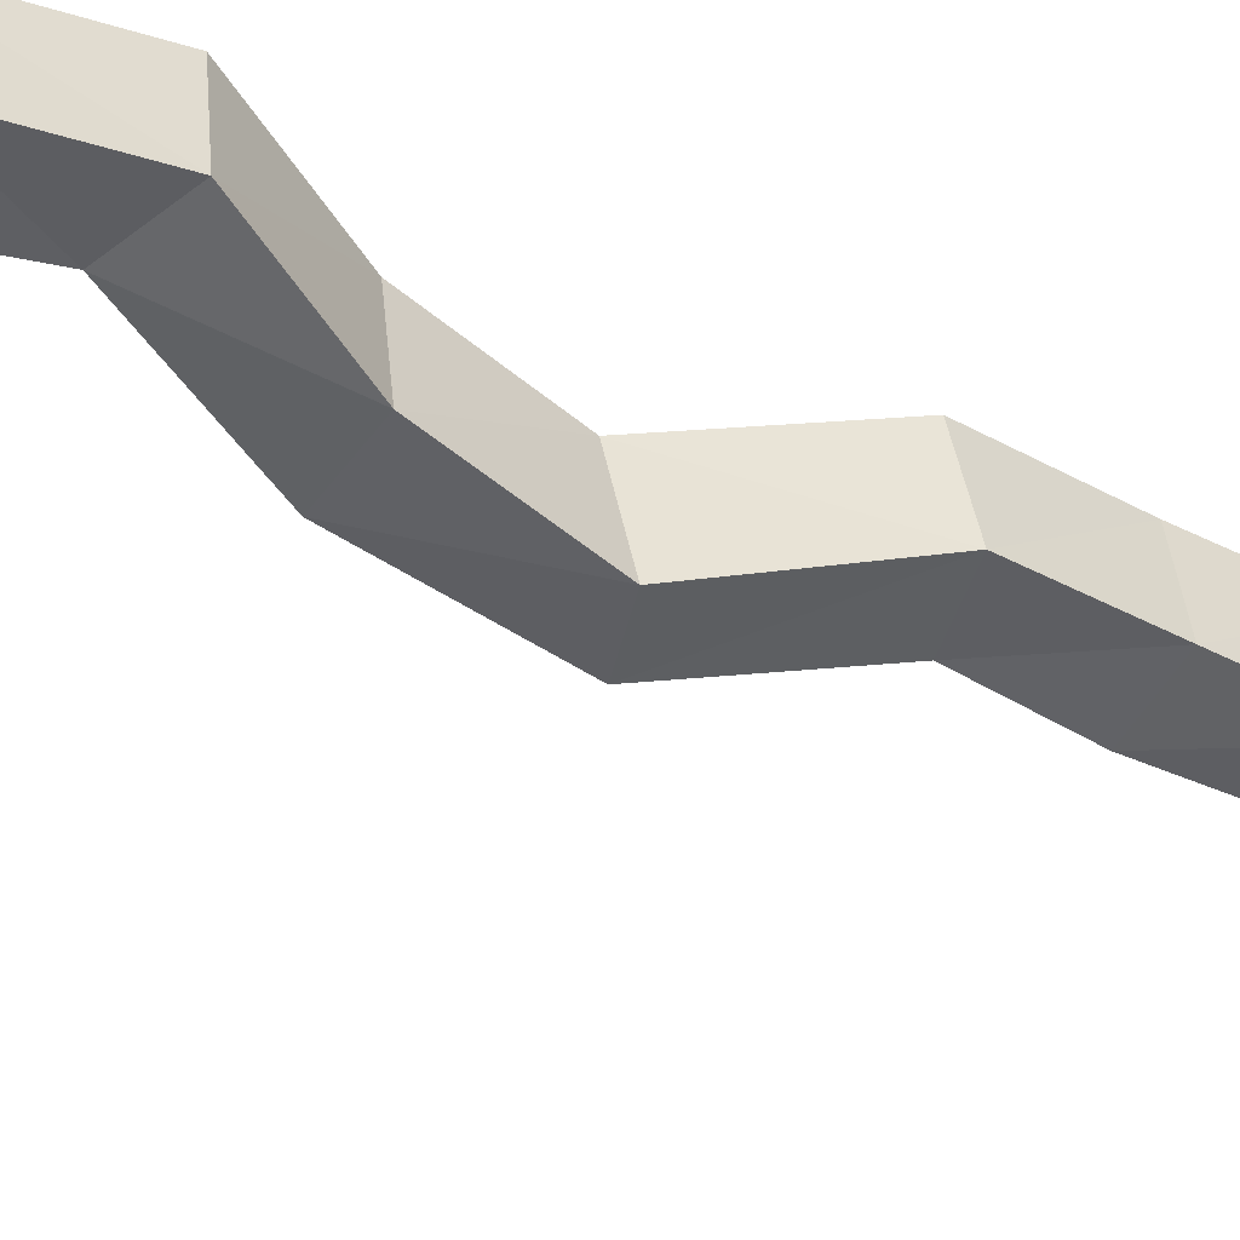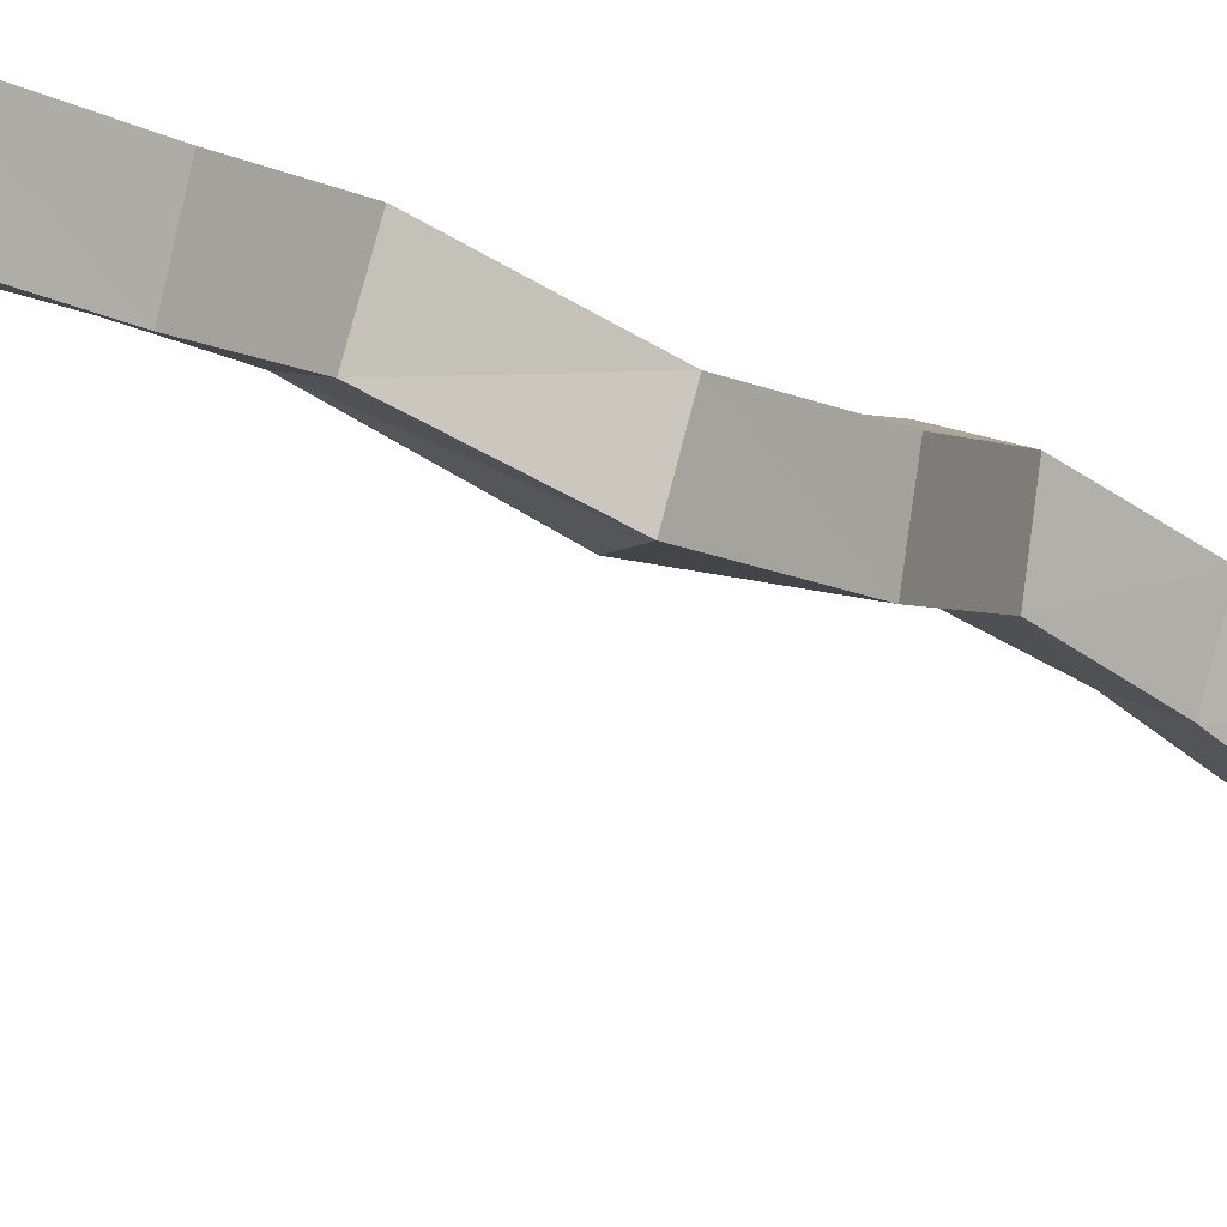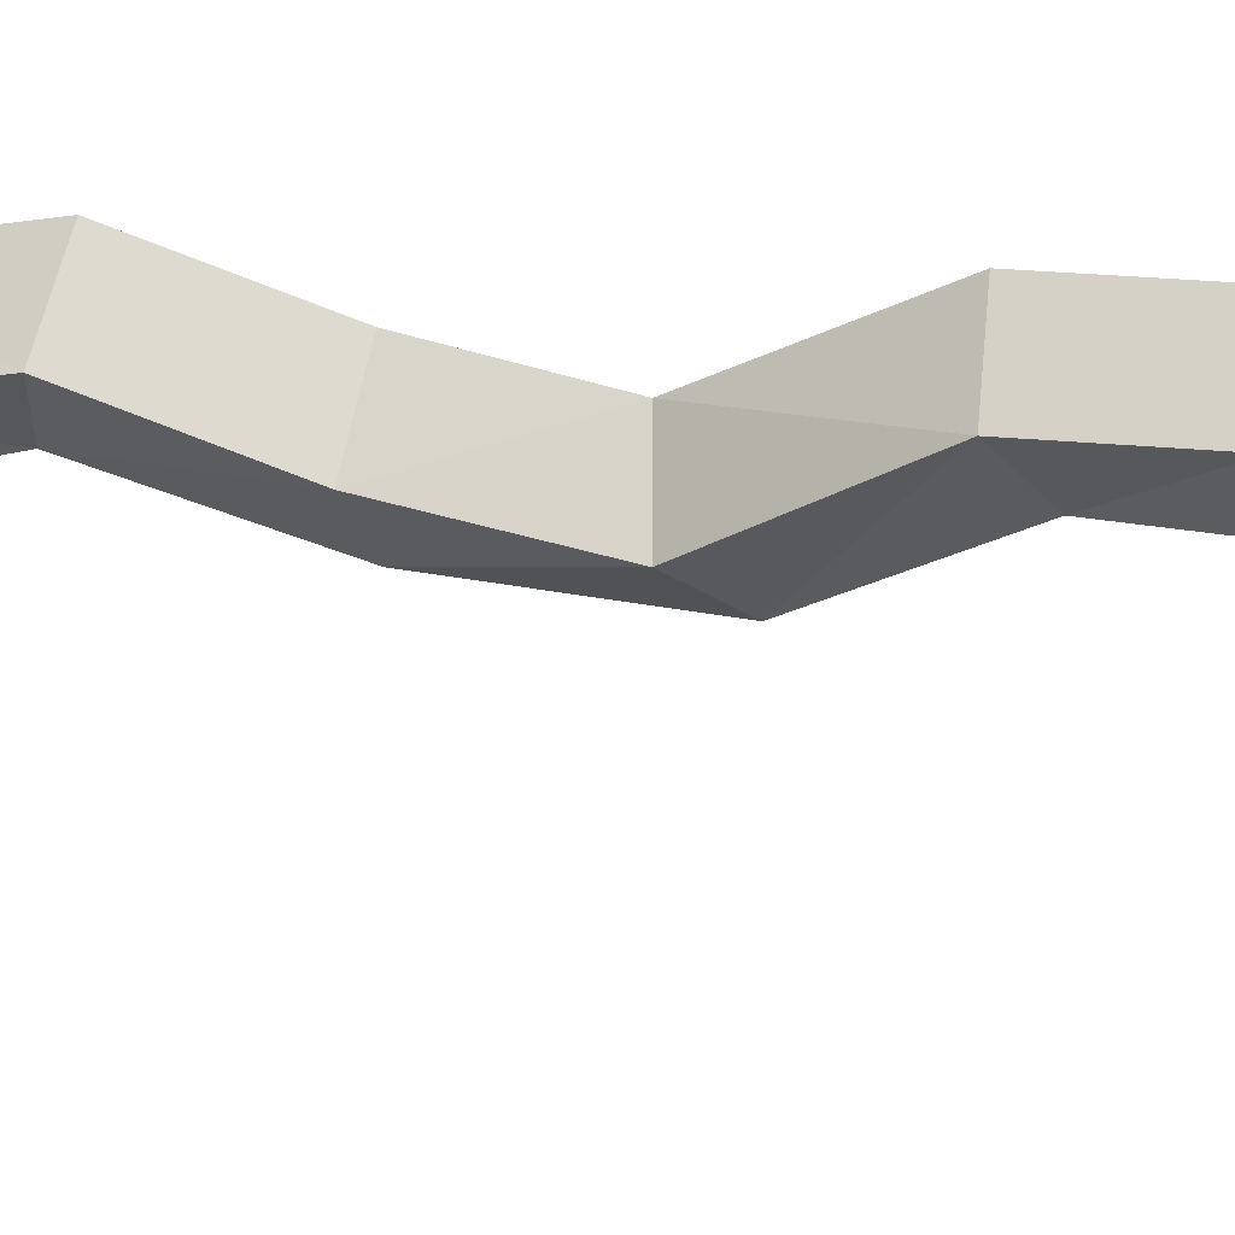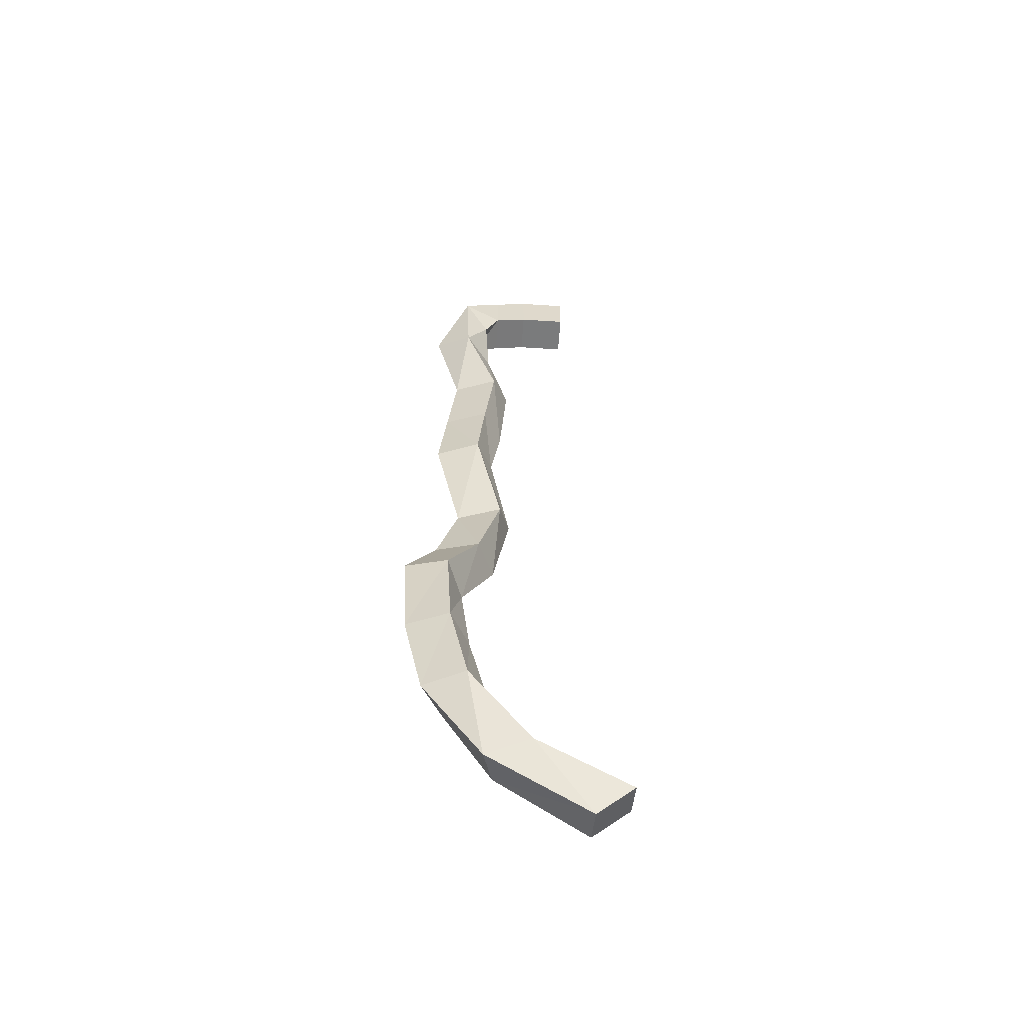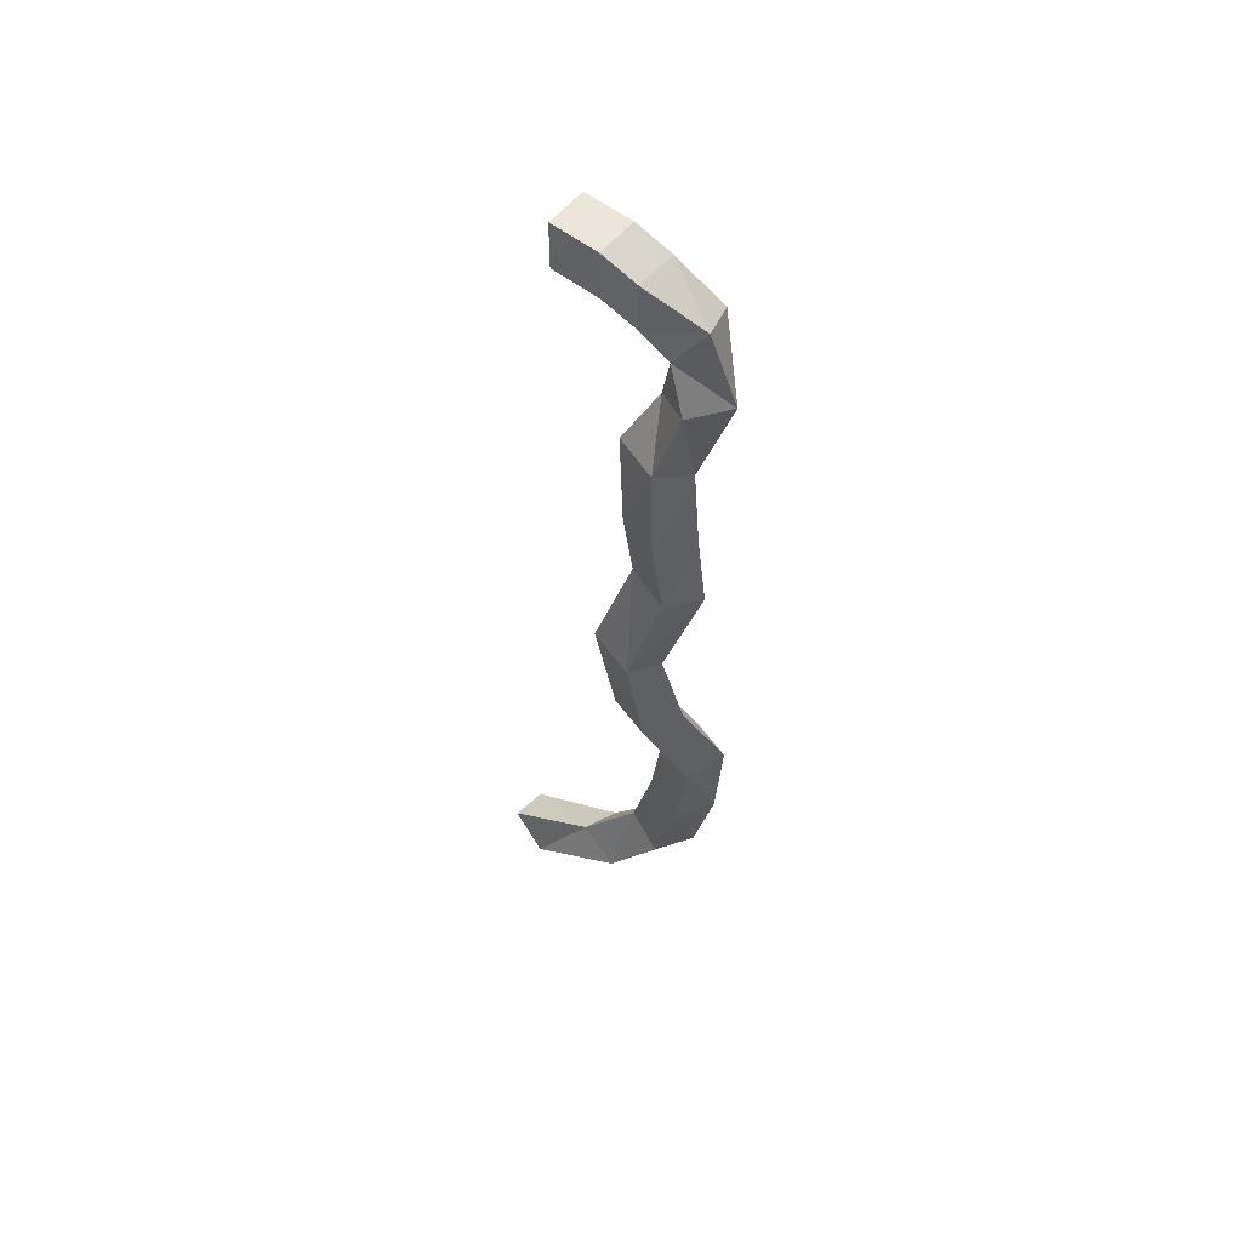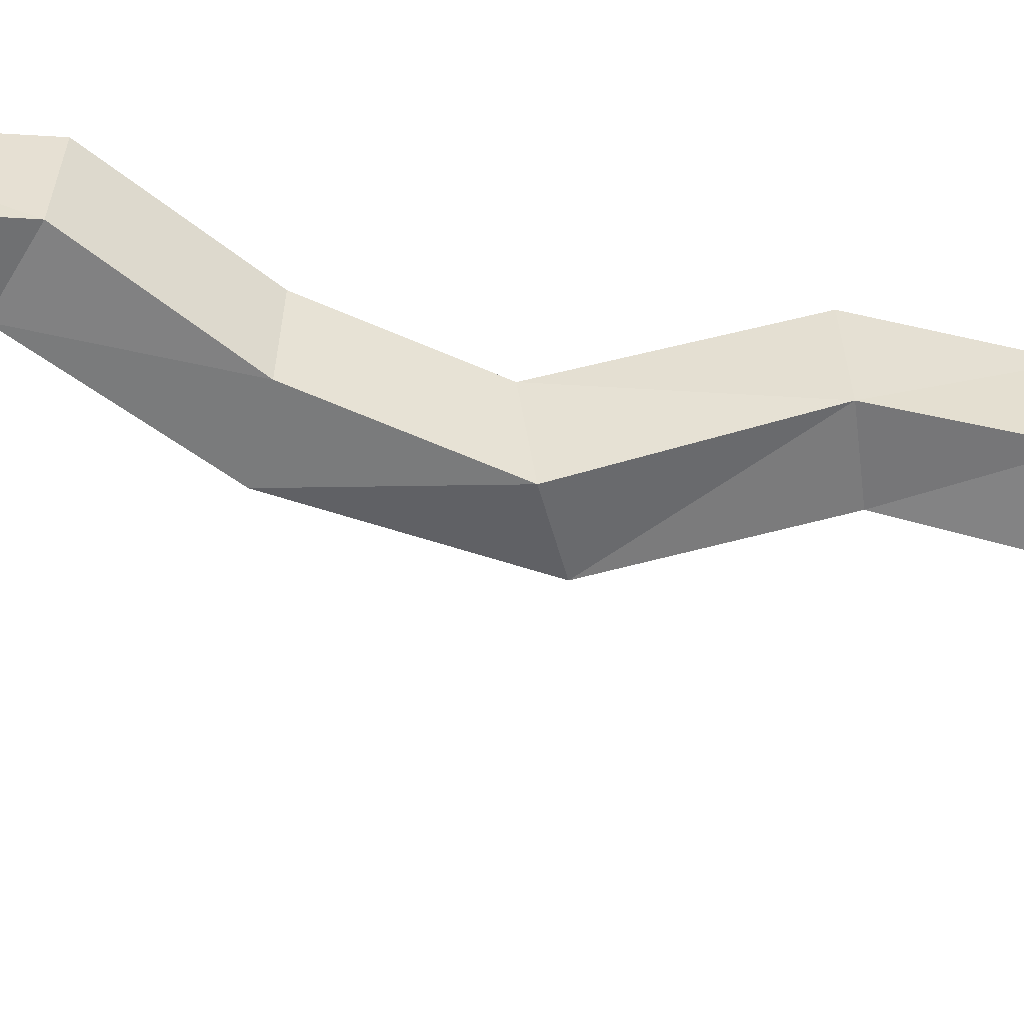
<metadata>
{"format":"obj","ext":"obj","renderer":"f3d","projection":"perspective","resolution":1024,"background":"white","views":[{"elev":-23.2,"azim":-127.9,"up":"+Y"},{"elev":-22.8,"azim":42.2,"up":"+Y"},{"elev":-5.0,"azim":-68.8,"up":"+Y"},{"elev":-58.3,"azim":-93.7,"up":"+Z"},{"elev":56.4,"azim":129.1,"up":"+Z"},{"elev":-32.4,"azim":-101.2,"up":"+Y"}]}
</metadata>
<code>
o w2_Cube.003
v -0.000421 -0.001189 0.00555
v -0.000421 -0.000535 0.00555
v -0.000421 -0.001189 0.004895
v -0.000421 -0.000535 0.004895
v 0.000122 -0.001189 0.00555
v 0.000122 -0.000535 0.00555
v 0.000122 -0.001189 0.004895
v 0.000122 -0.000535 0.004895
v -0.000467 -7.7e-05 0.005356
v -0.000467 -7.7e-05 0.004701
v 7.6e-05 -7.7e-05 0.004701
v 7.6e-05 -7.7e-05 0.005356
v -0.000677 0.000461 0.00478
v -0.000486 0.000122 0.004269
v 2.1e-05 0.000294 0.004431
v -0.00017 0.000633 0.004942
v -0.000609 0.000422 0.003663
v -0.000159 5.7e-05 0.003619
v 0.000137 0.000561 0.003838
v -0.000313 0.000926 0.003882
v -0.000323 -3.9e-05 0.002663
v 0.000146 -0.000268 0.002902
v 0.00035 0.000339 0.002902
v -0.000119 0.000568 0.002663
v -0.000292 9.5e-05 0.001576
v 0.000204 -0.000171 0.001583
v 0.000425 0.000425 0.001627
v -7.1e-05 0.000692 0.001619
v -0.000303 0.000197 0.000545
v 0.000187 -3.7e-05 0.000701
v 0.000391 0.00057 0.00068
v -0.0001 0.000804 0.000525
v 4.3e-05 -0.00018 -0.000783
v 0.000532 -0.00034 -0.000547
v 0.000692 0.000283 -0.000607
v 0.000203 0.000443 -0.000843
v -7.6e-05 0.000129 -0.001957
v 0.000431 -0.000105 -0.001977
v 0.000626 0.000501 -0.001898
v 0.000119 0.000735 -0.001877
v -0.000461 0.000554 -0.003007
v 3e-05 0.000337 -0.003187
v 0.000239 0.000931 -0.003076
v -0.000251 0.001148 -0.002895
v -0.000444 0.000485 -0.004237
v 4.8e-05 0.000208 -0.00424
v 0.000278 0.000801 -0.004237
v -0.000214 0.001078 -0.004234
v -0.000403 0.000229 -0.005415
v 8.1e-05 -6.9e-05 -0.005409
v 0.000328 0.000513 -0.005448
v -0.000156 0.000811 -0.005455
v -0.000181 -0.000607 -0.006413
v 0.000336 -0.000747 -0.006271
v 0.000483 -0.000142 -0.006447
v -3.5e-05 -1e-06 -0.006589
v 6.7e-05 -0.001863 -0.006942
v 0.000593 -0.001857 -0.006775
v 0.000679 -0.001357 -0.007185
v 0.000154 -0.001362 -0.007352
f 2 3 1
f 4 7 3
f 8 5 7
f 6 1 5
f 7 1 3
f 8 12 6
f 10 15 11
f 4 9 10
f 2 12 9
f 4 11 8
f 15 20 16
f 11 16 12
f 10 13 14
f 9 16 13
f 17 24 21
f 14 17 18
f 13 20 17
f 15 18 19
f 24 25 21
f 18 23 19
f 19 24 20
f 18 21 22
f 27 30 31
f 23 26 27
f 24 27 28
f 21 26 22
f 32 35 36
f 28 31 32
f 25 30 26
f 28 29 25
f 36 39 40
f 29 34 30
f 29 36 33
f 30 35 31
f 40 41 37
f 33 38 34
f 36 37 33
f 35 38 39
f 43 48 44
f 39 42 43
f 40 43 44
f 37 42 38
f 45 52 49
f 42 45 46
f 41 48 45
f 42 47 43
f 51 56 52
f 46 51 47
f 47 52 48
f 46 49 50
f 54 57 58
f 50 53 54
f 49 56 53
f 50 55 51
f 59 57 60
f 53 60 57
f 54 59 55
f 55 60 56
f 2 4 3
f 4 8 7
f 8 6 5
f 6 2 1
f 7 5 1
f 8 11 12
f 10 14 15
f 4 2 9
f 2 6 12
f 4 10 11
f 15 19 20
f 11 15 16
f 10 9 13
f 9 12 16
f 17 20 24
f 14 13 17
f 13 16 20
f 15 14 18
f 24 28 25
f 18 22 23
f 19 23 24
f 18 17 21
f 27 26 30
f 23 22 26
f 24 23 27
f 21 25 26
f 32 31 35
f 28 27 31
f 25 29 30
f 28 32 29
f 36 35 39
f 29 33 34
f 29 32 36
f 30 34 35
f 40 44 41
f 33 37 38
f 36 40 37
f 35 34 38
f 43 47 48
f 39 38 42
f 40 39 43
f 37 41 42
f 45 48 52
f 42 41 45
f 41 44 48
f 42 46 47
f 51 55 56
f 46 50 51
f 47 51 52
f 46 45 49
f 54 53 57
f 50 49 53
f 49 52 56
f 50 54 55
f 59 58 57
f 53 56 60
f 54 58 59
f 55 59 60

</code>
